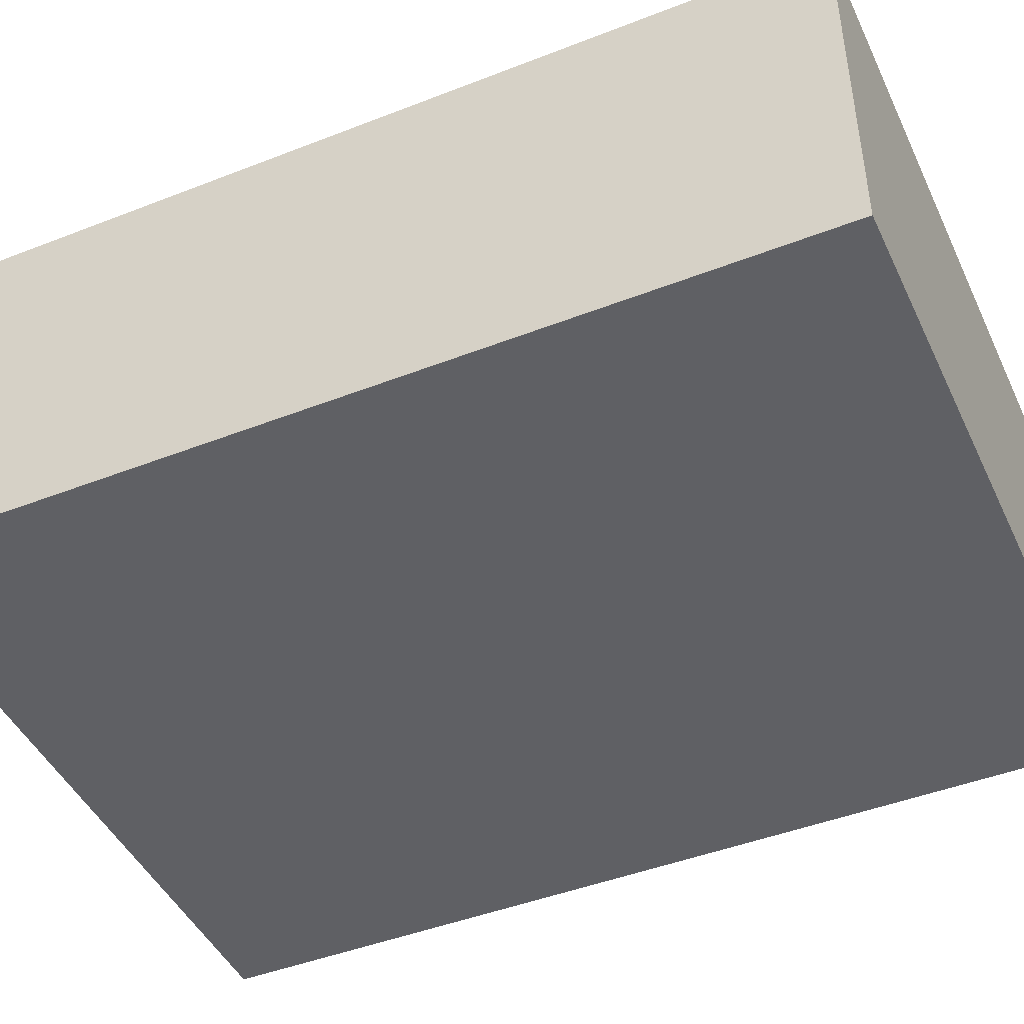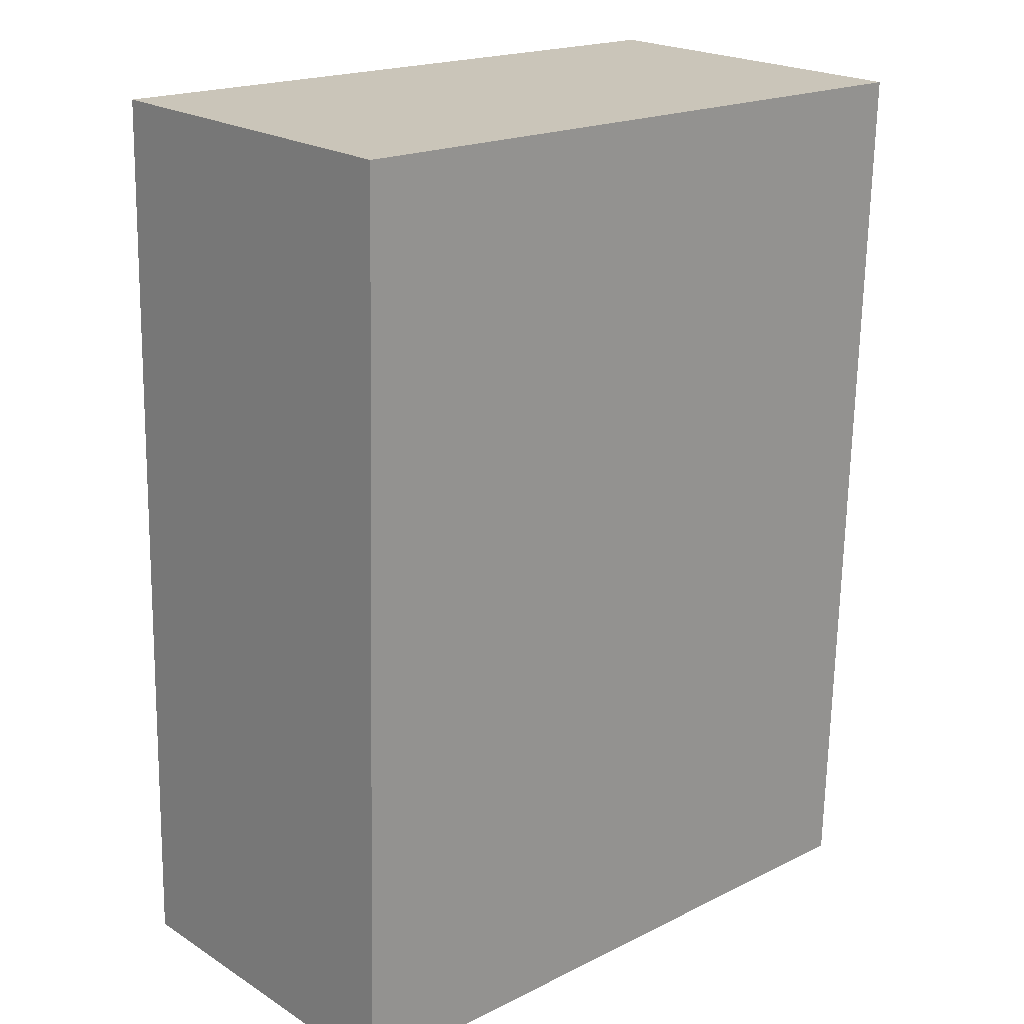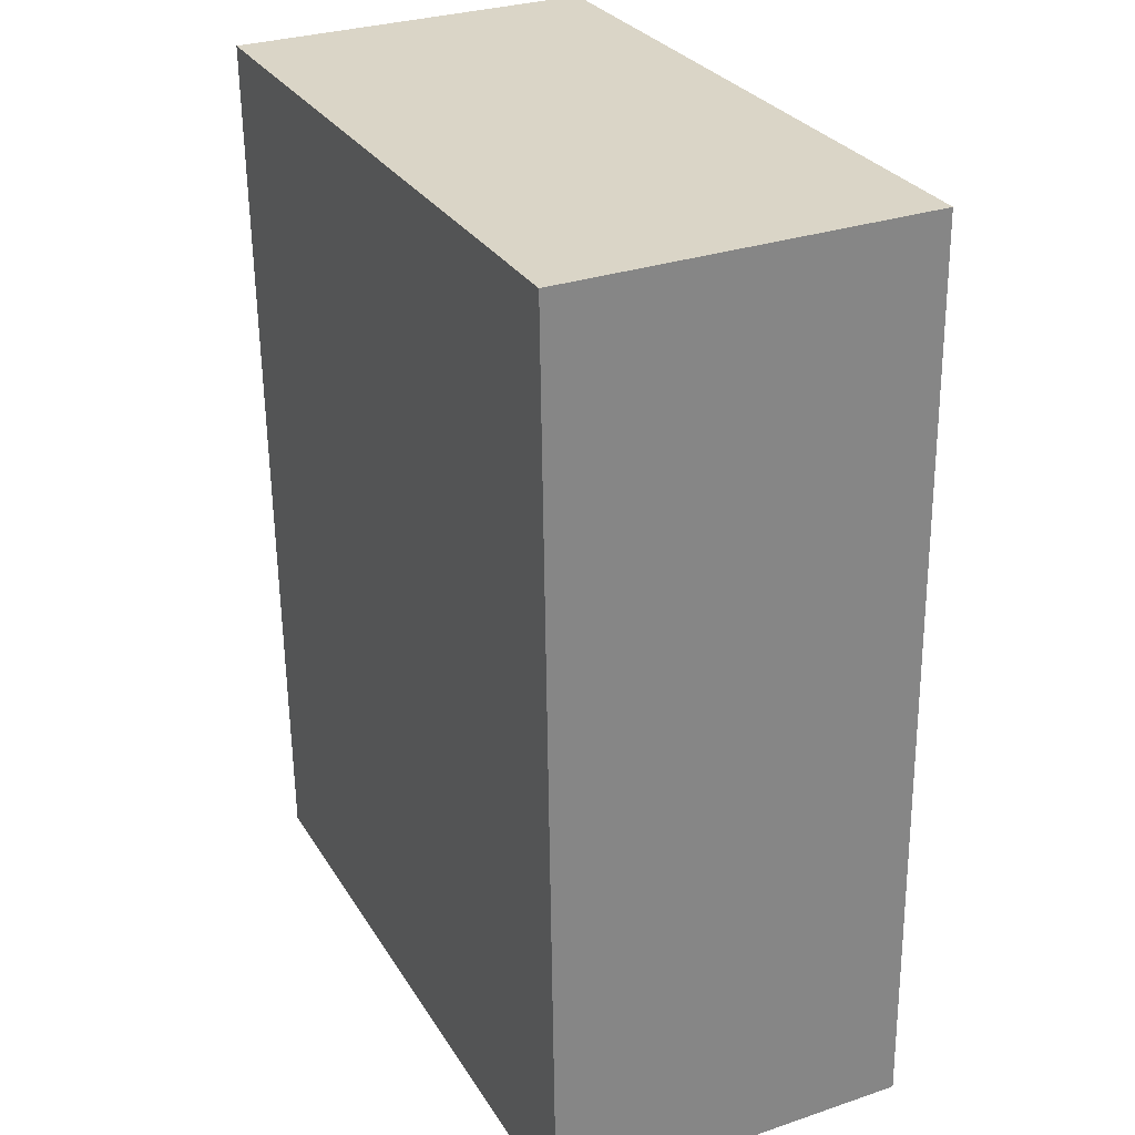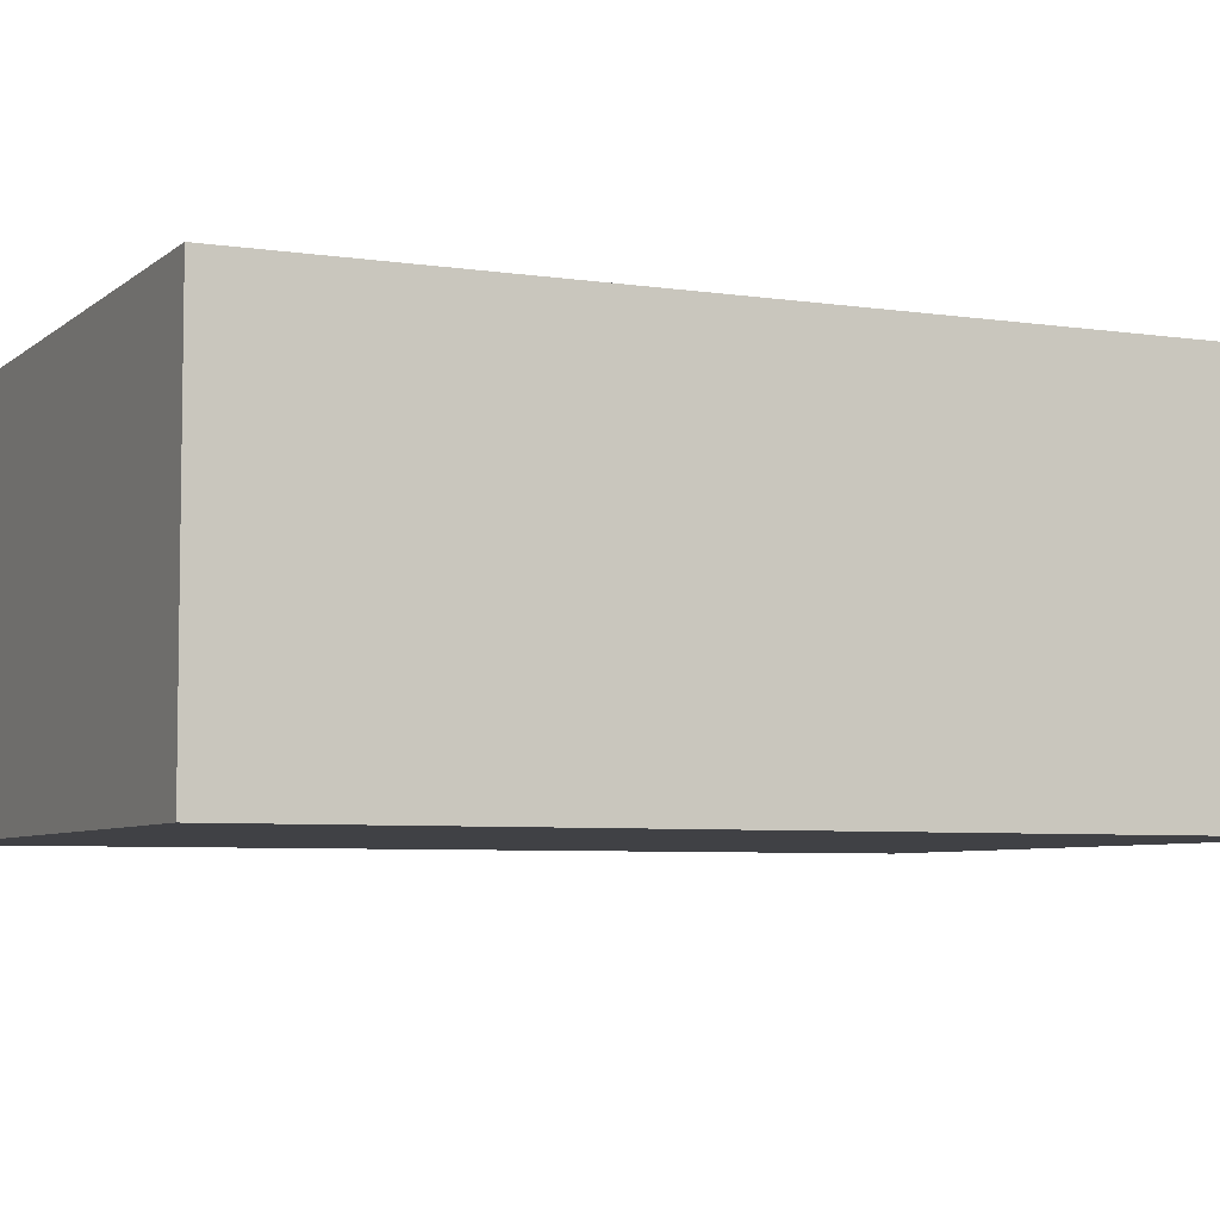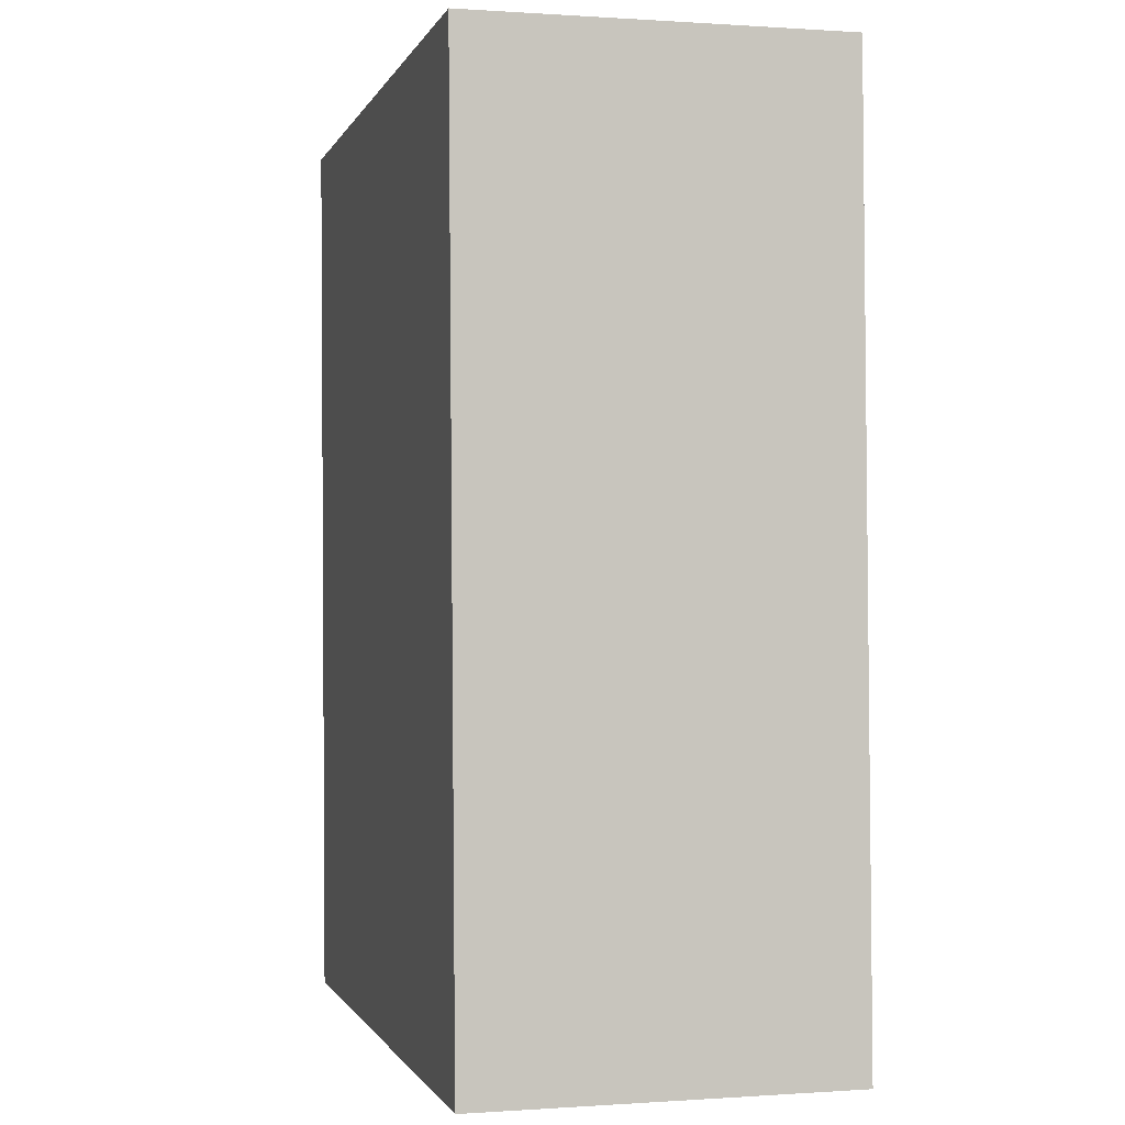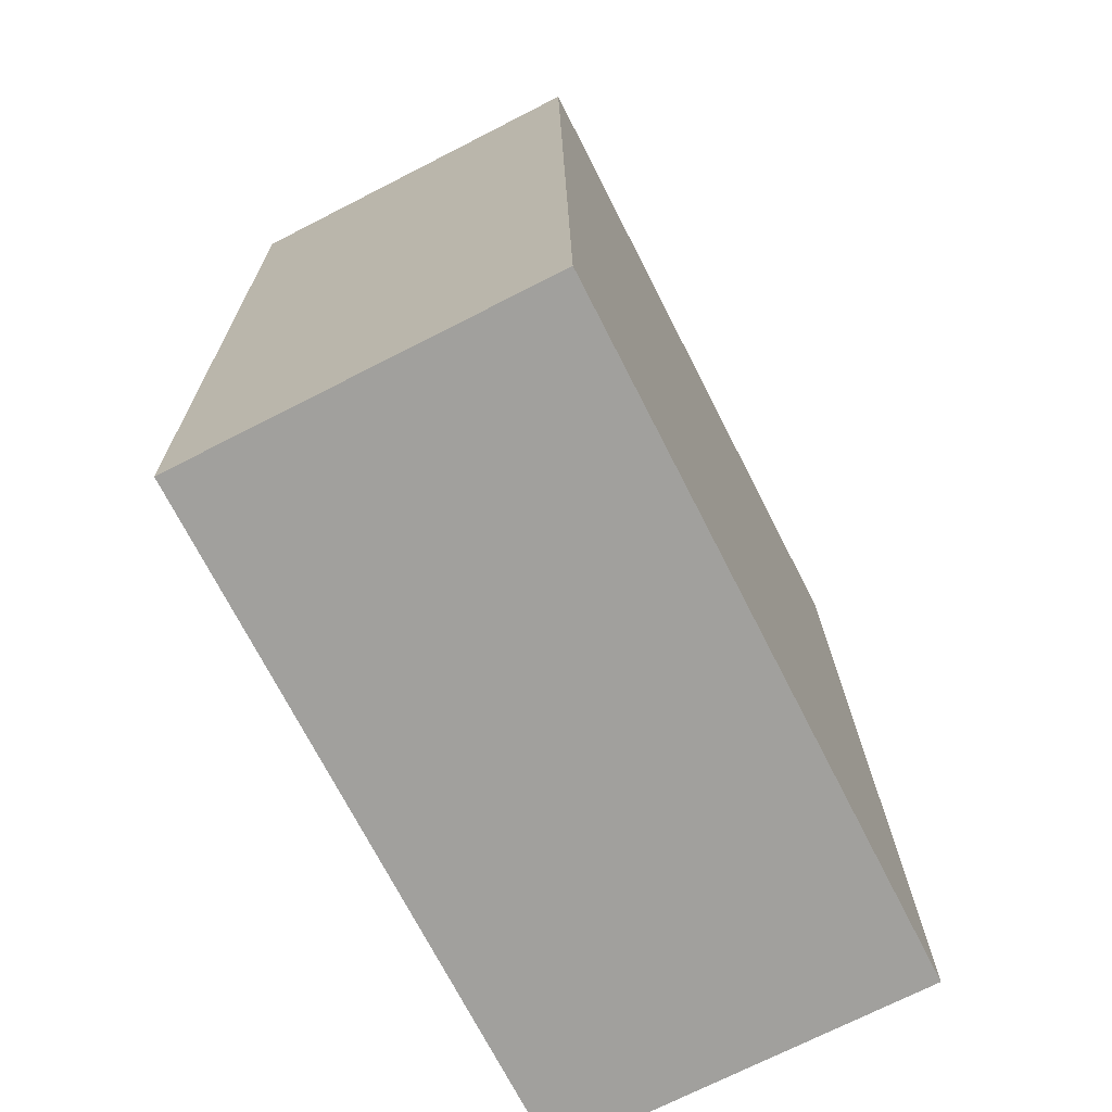
<metadata>
{"format":"obj","ext":"obj","renderer":"f3d","projection":"perspective","resolution":1024,"background":"white","views":[{"elev":-45.0,"azim":-67.1,"up":"+Y"},{"elev":21.4,"azim":137.8,"up":"+Z"},{"elev":30.4,"azim":64.1,"up":"+Z"},{"elev":-5.8,"azim":-116.0,"up":"+Y"},{"elev":0.2,"azim":75.4,"up":"+Z"},{"elev":-72.3,"azim":-63.0,"up":"+Z"}]}
</metadata>
<code>
v  0.198 3.209 -7.922
v  5.978 3.209 0.149
v  6.2 3.209 -7.837
v  0 3.209 1.965e-16
v  6.2 4.799e-16 -7.837
v  0.198 4.851e-16 -7.922
v  0 0 0
v  5.978 -9.124e-18 0.149
g defaultobject
f 1 2 3
f 2 1 4
f 5 1 3
f 1 5 6
f 6 4 1
f 4 6 7
f 7 2 4
f 2 7 8
f 8 3 2
f 3 8 5
f 8 6 5
f 6 8 7

</code>
